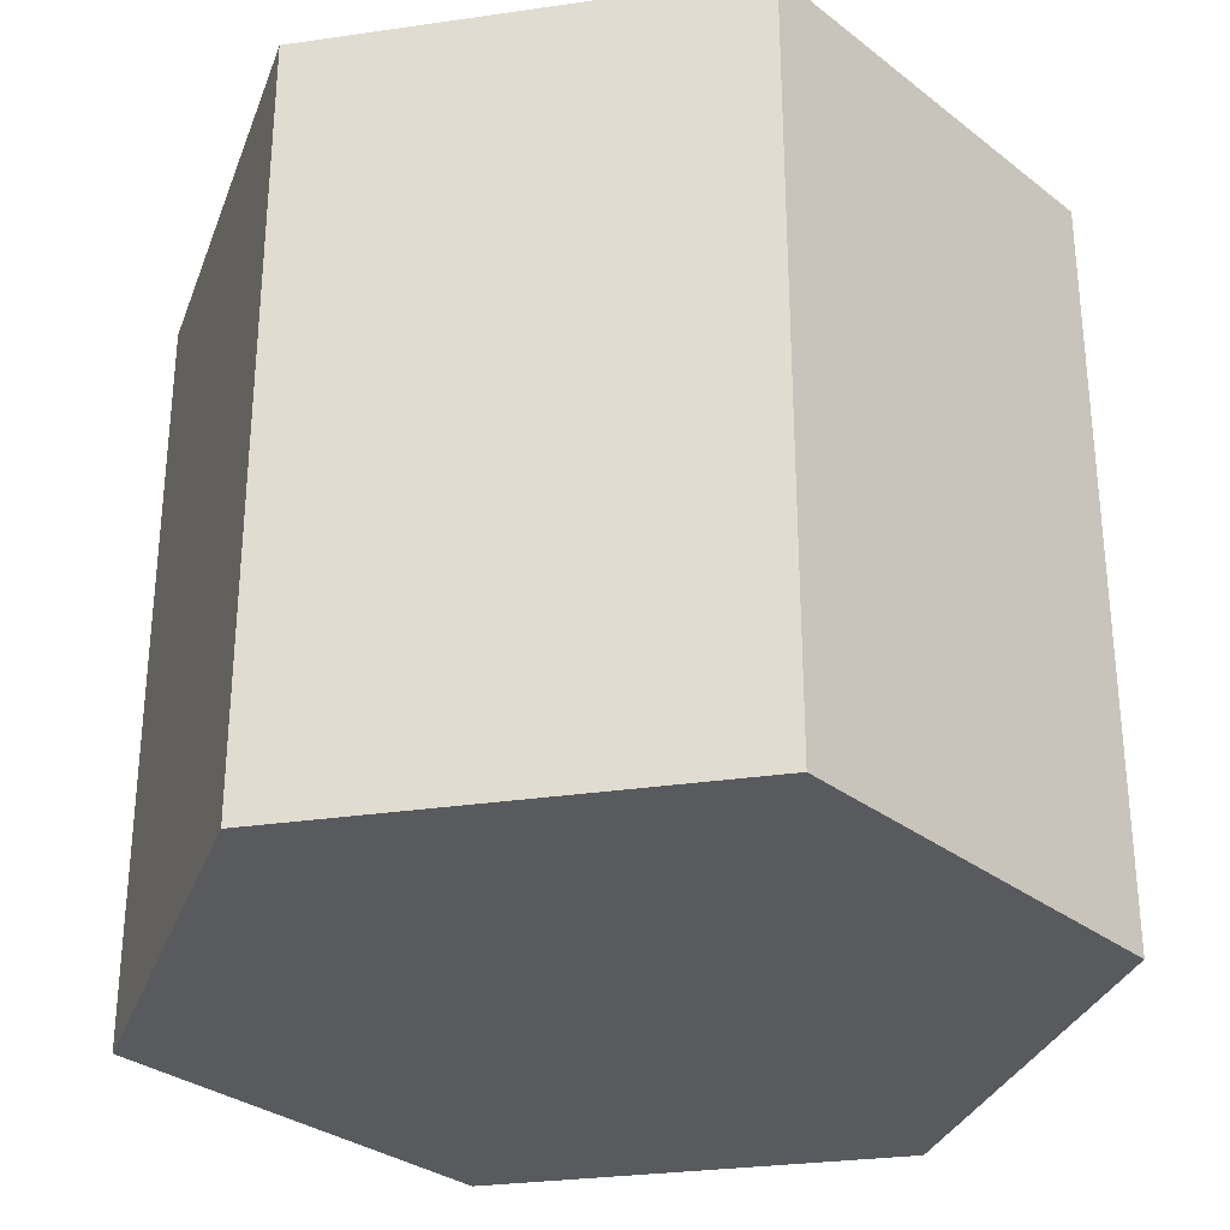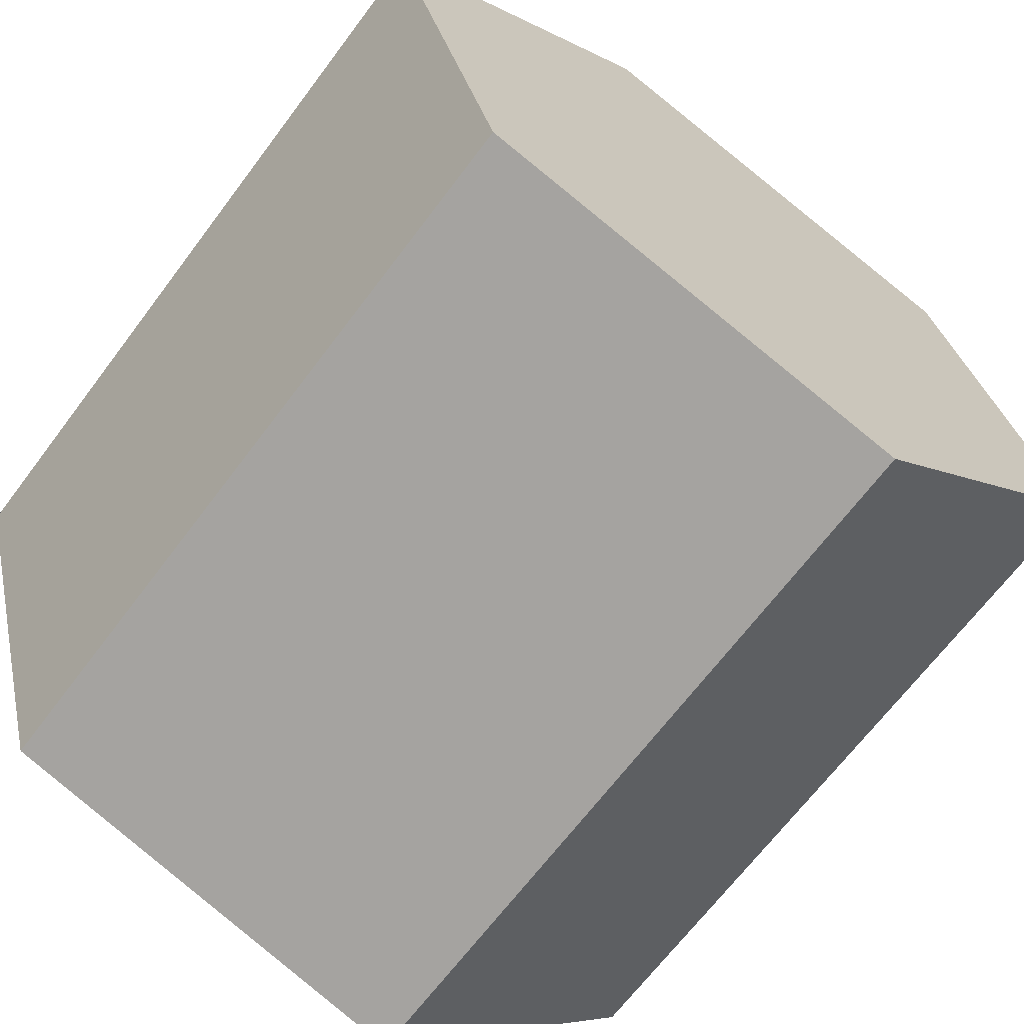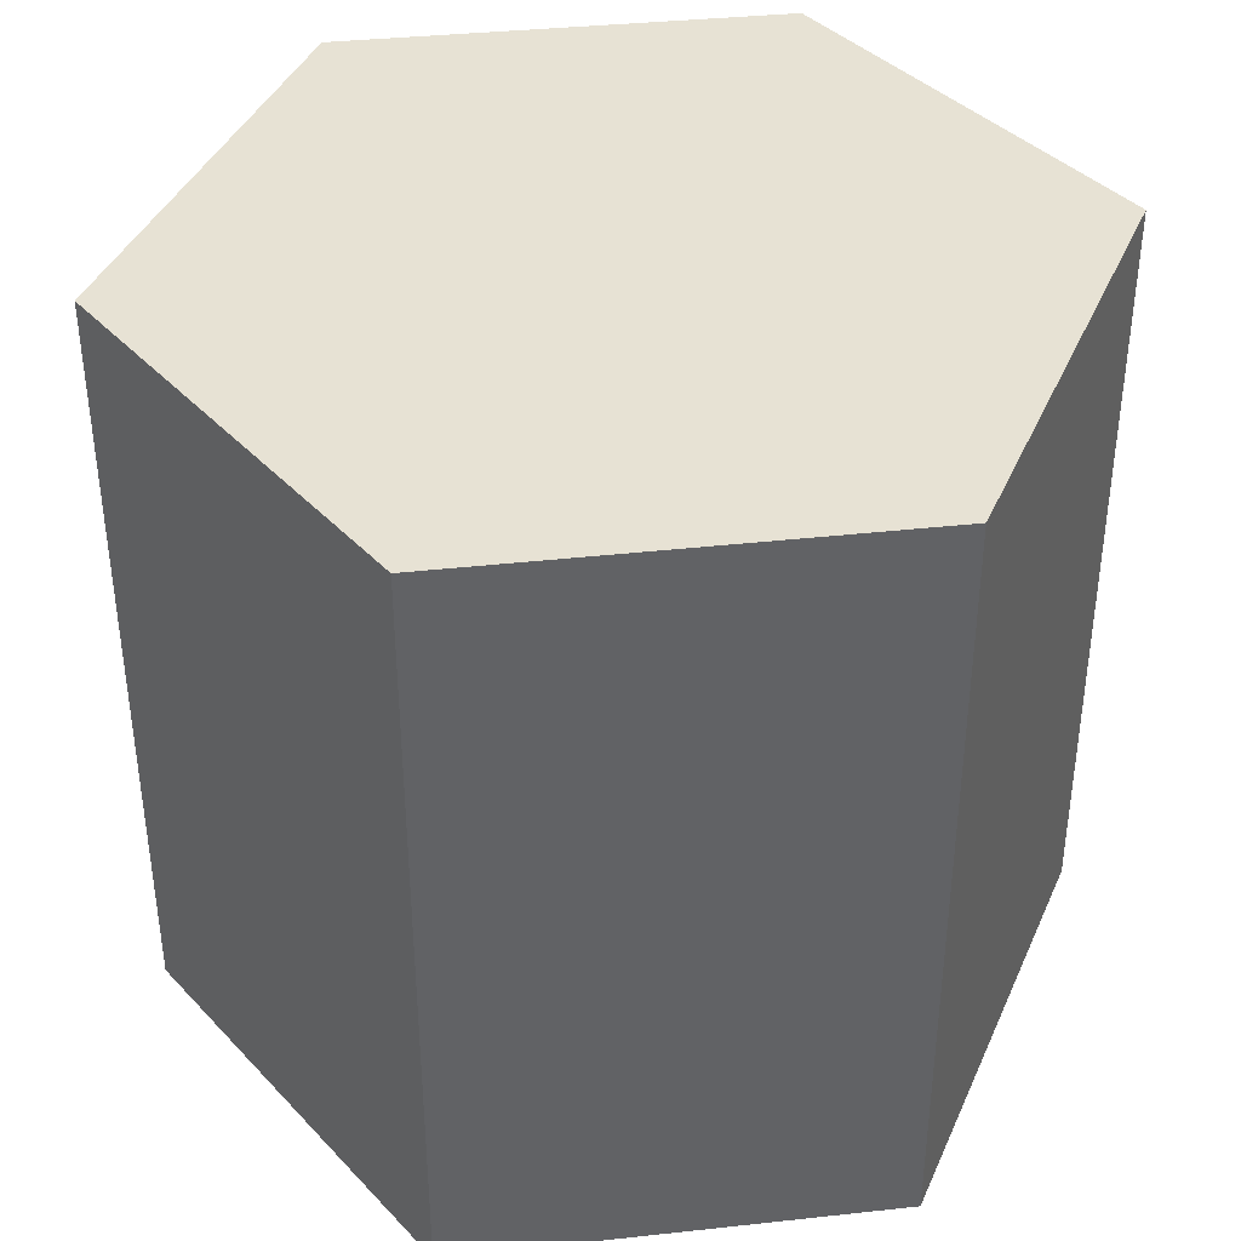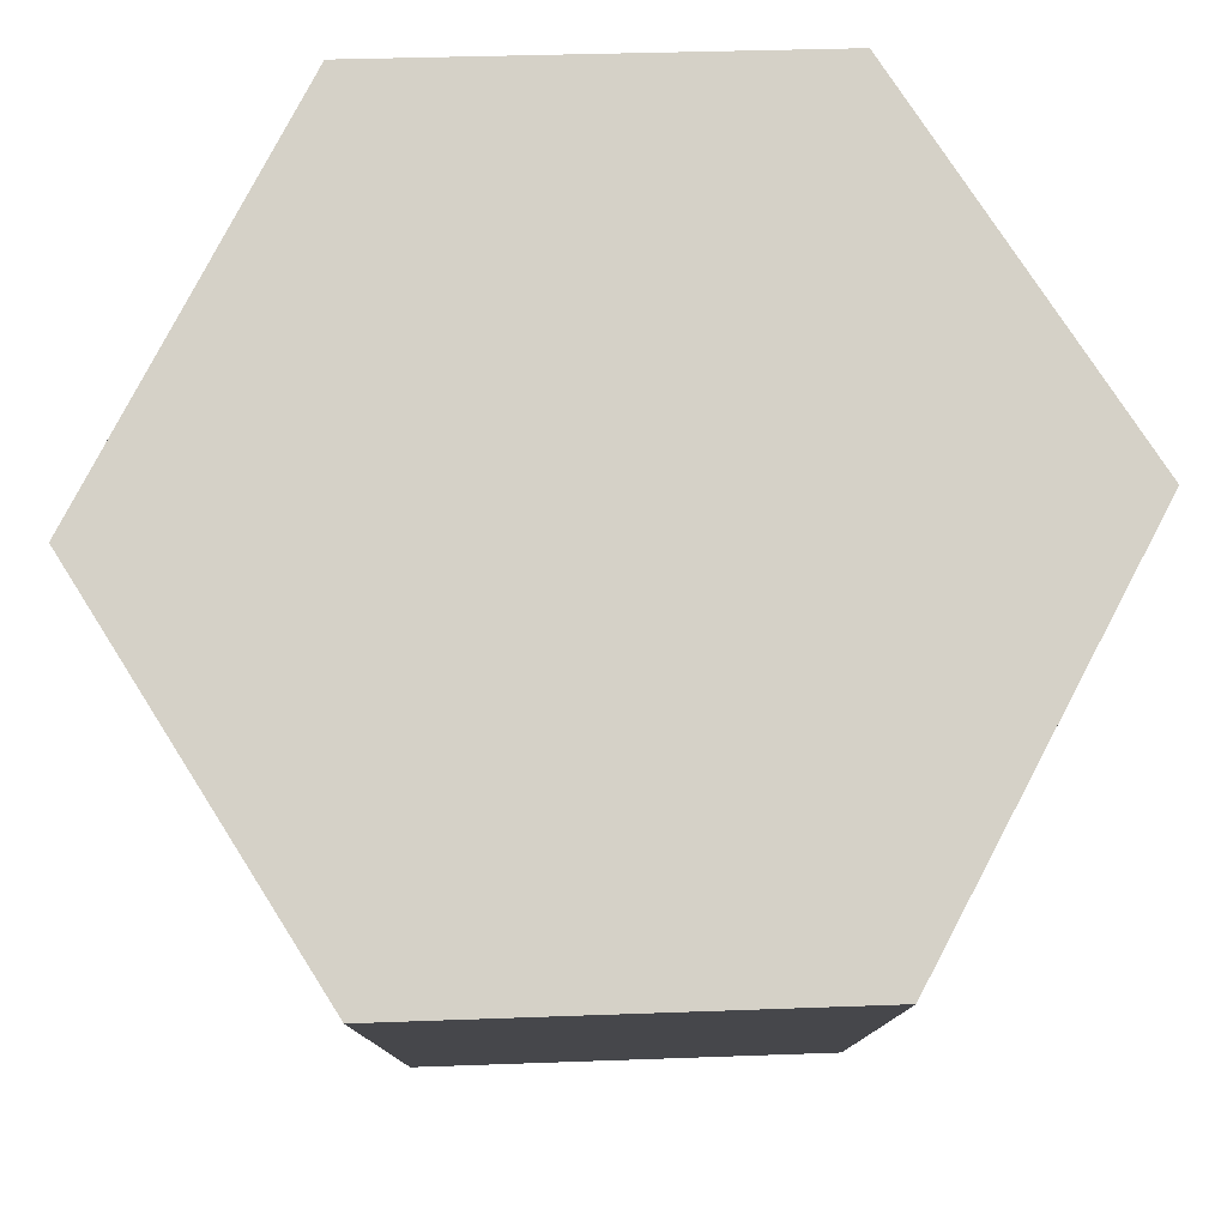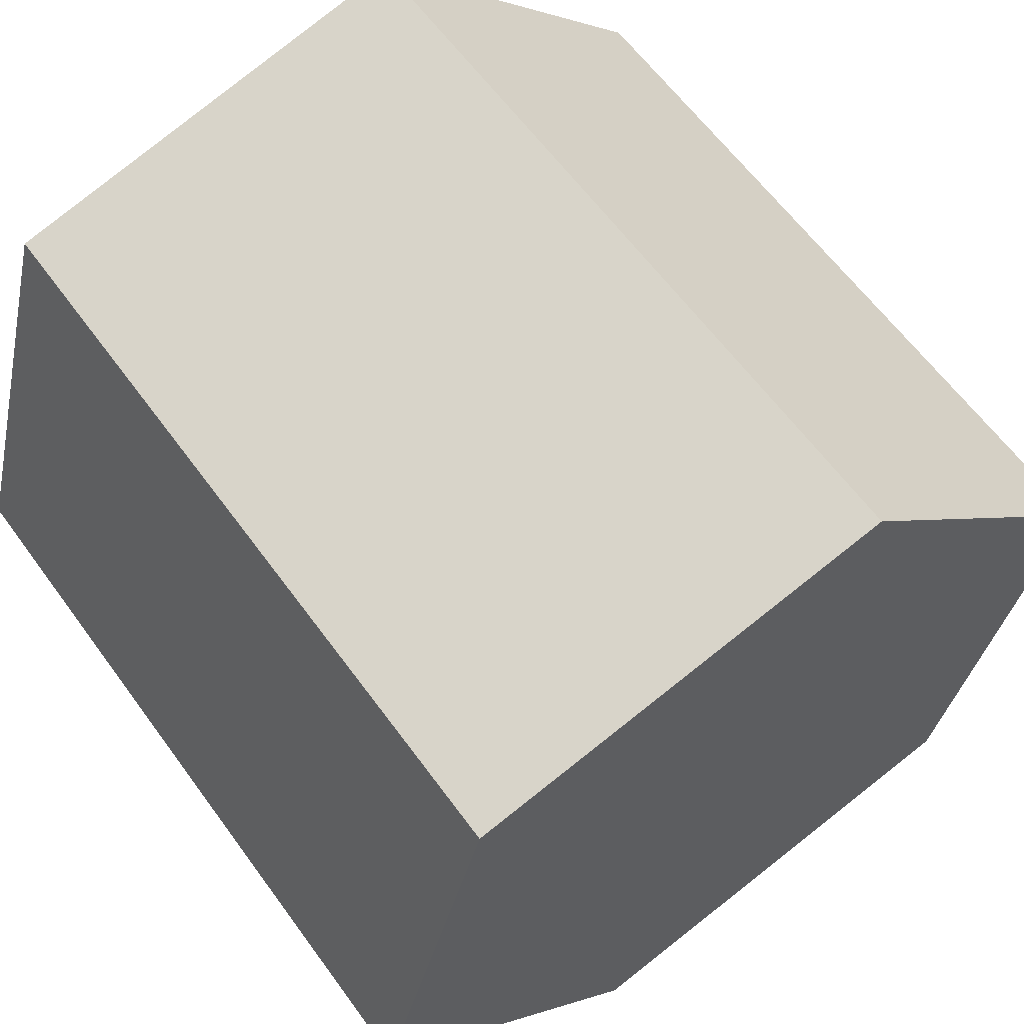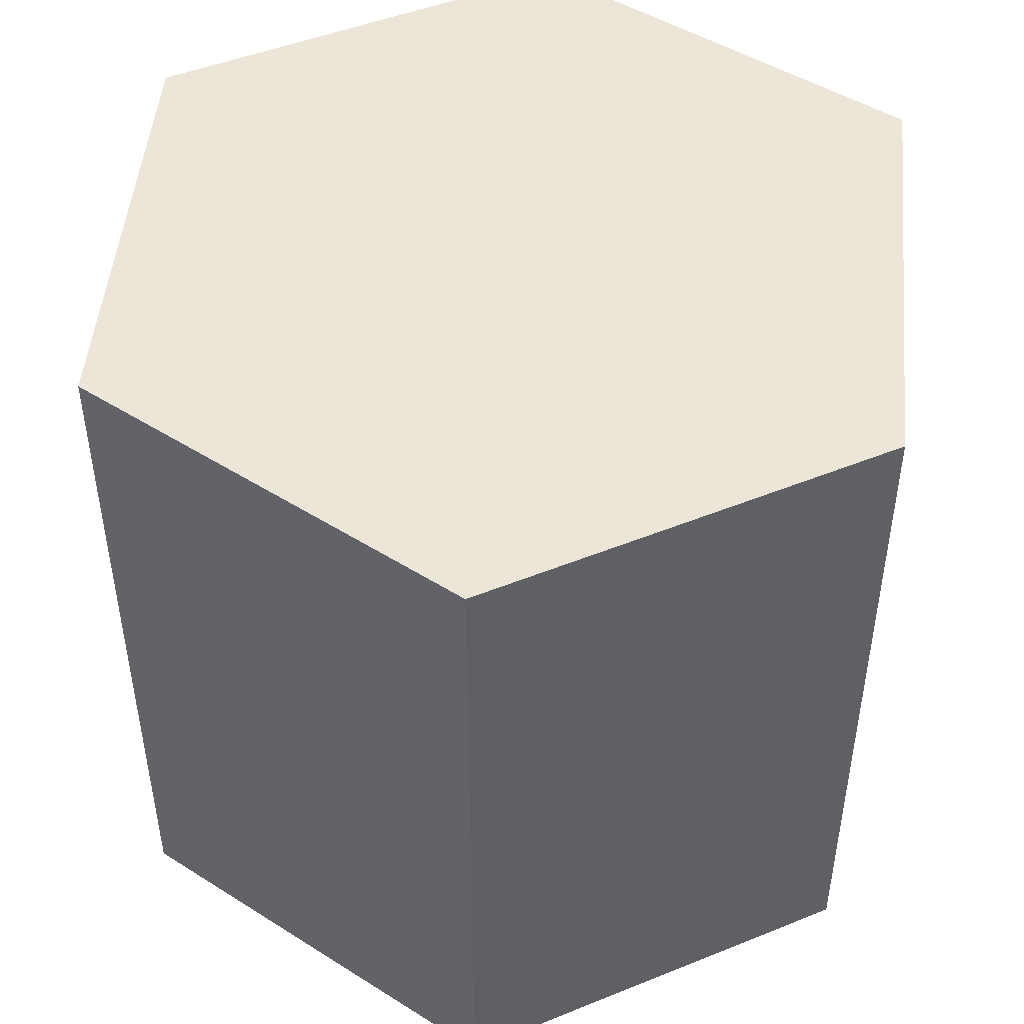
<metadata>
{"format":"obj","ext":"obj","renderer":"f3d","projection":"perspective","resolution":1024,"background":"white","views":[{"elev":-31.1,"azim":58.0,"up":"+Y"},{"elev":-67.4,"azim":143.1,"up":"+Z"},{"elev":39.8,"azim":98.1,"up":"+Y"},{"elev":79.1,"azim":103.9,"up":"+Y"},{"elev":61.5,"azim":-35.9,"up":"+Z"},{"elev":48.6,"azim":81.5,"up":"+Y"}]}
</metadata>
<code>
v  4.421 4.61 -1.236
v  3.303 4.61 3.178
v  5.131 4.61 1.266
v  0.689 4.61 2.541
v  1.762 4.61 -1.898
v  0 4.61 2.823e-16
v  5.131 -7.752e-17 1.266
v  4.421 7.568e-17 -1.236
v  1.762 1.162e-16 -1.898
v  0 0 0
v  0.689 -1.556e-16 2.541
v  3.303 -1.946e-16 3.178
g defaultobject
f 1 2 3
f 2 1 4
f 4 1 5
f 4 5 6
f 7 1 3
f 1 7 8
f 8 5 1
f 5 8 9
f 9 6 5
f 6 9 10
f 10 4 6
f 4 10 11
f 11 2 4
f 2 11 12
f 12 3 2
f 3 12 7
f 8 10 9
f 10 8 11
f 11 8 12
f 12 8 7

</code>
